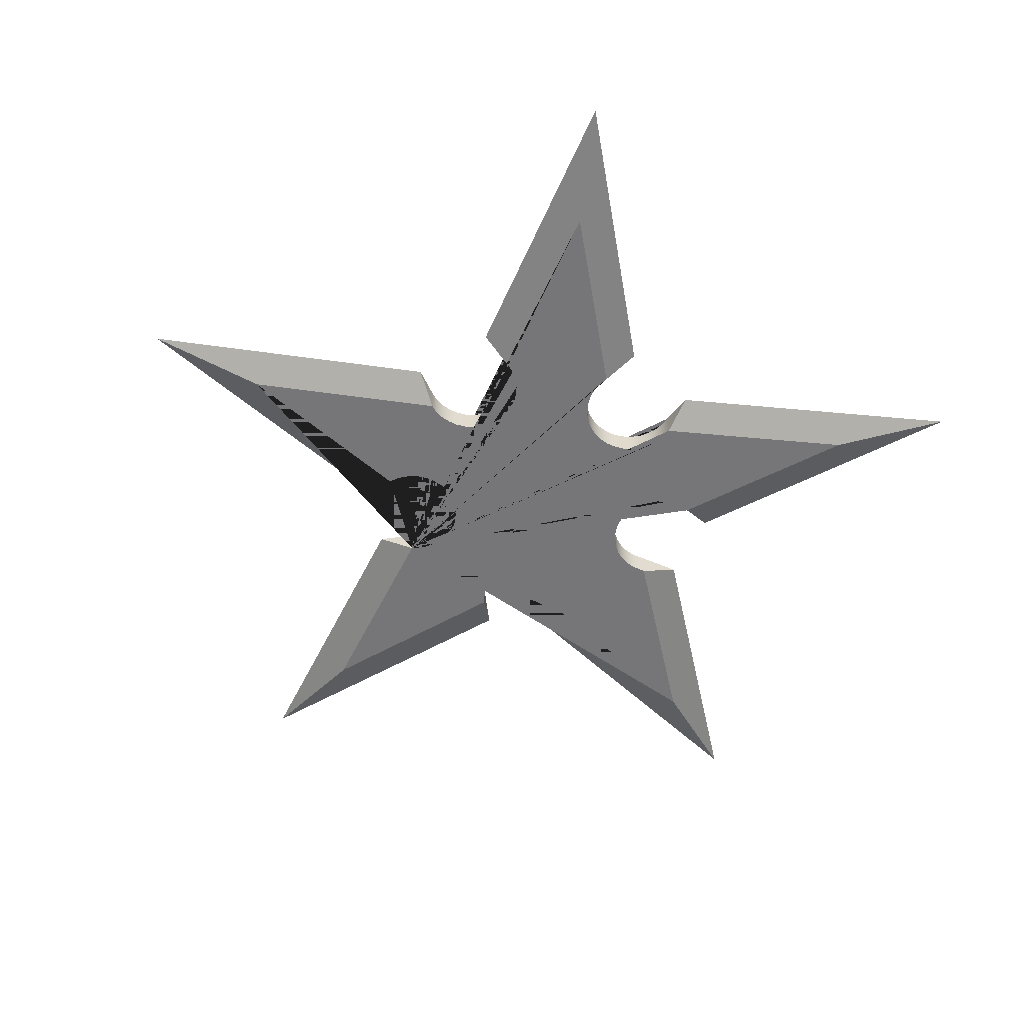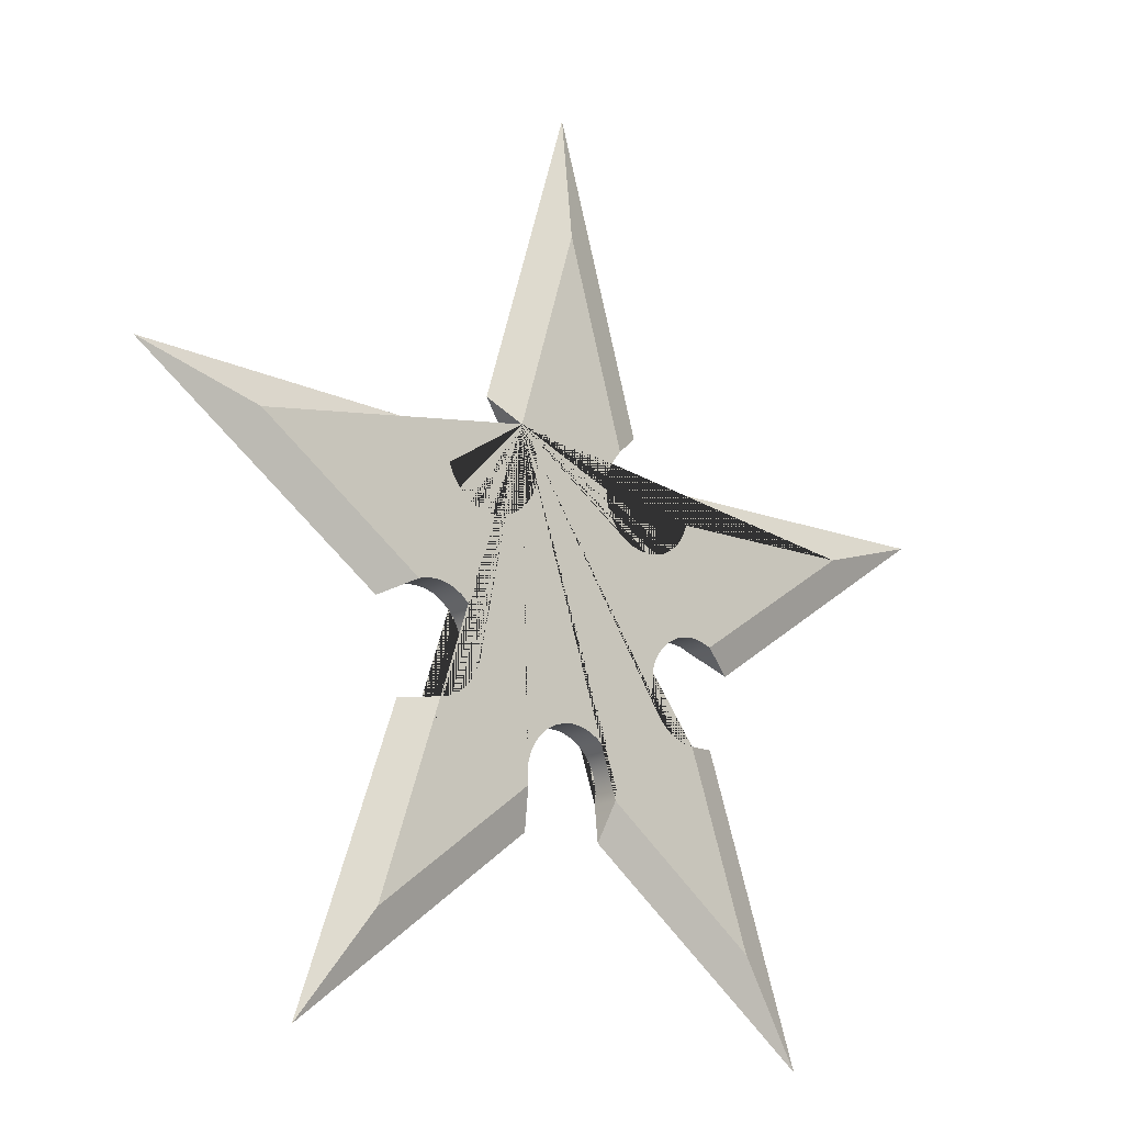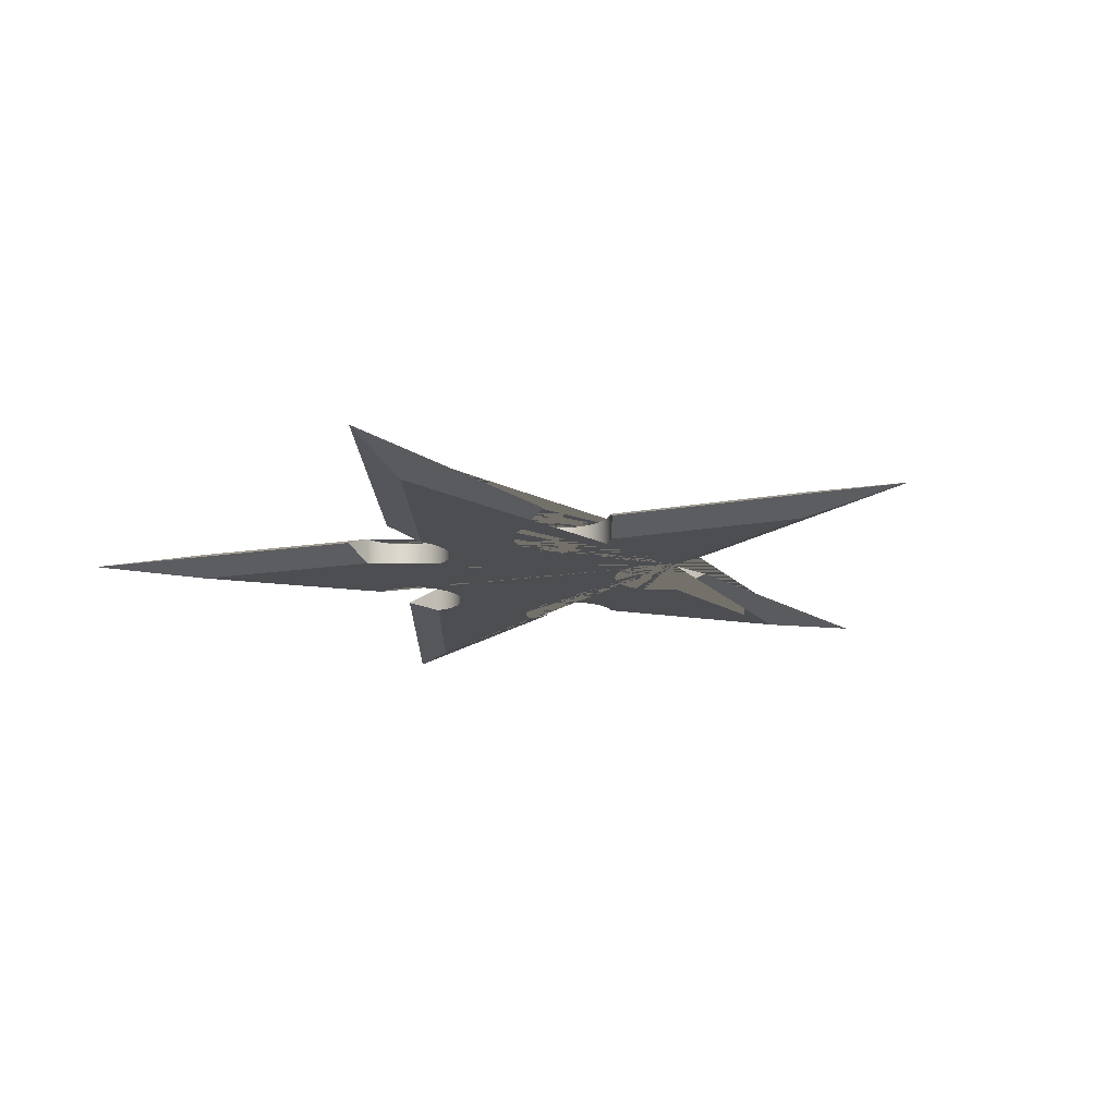
<metadata>
{"format":"obj","ext":"obj","renderer":"f3d","projection":"perspective","resolution":1024,"background":"white","views":[{"elev":-56.9,"azim":-42.9,"up":"+Z"},{"elev":-16.5,"azim":-41.0,"up":"+Y"},{"elev":-16.7,"azim":126.9,"up":"+Z"}]}
</metadata>
<code>
o Shuriken_8
v -0 0.7447 0.02876
v -0.7082 0.2301 0.02876
v -0.4377 -0.6025 0.02876
v 0.4377 -0.6025 0.02876
v 0.7082 0.2301 0.02876
v -0.2701 0.1772 0.02876
v -0.2518 0.1612 0.02876
v -0.2847 0.1973 0.02905
v -0.2826 -0.2106 0.02876
v 0.108 -0.3275 0.02876
v 0.1057 -0.3492 0.02876
v -0.2344 -0.171 0.02876
v -0.264 -0.2007 0.02876
v -0.2478 -0.1873 0.02876
v -0.2245 -0.1524 0.02876
v -0.2184 -0.1323 0.02876
v 0.07652 -0.2515 0.02876
v 0.1172 0.1743 0.02876
v 0.1038 0.1906 0.02876
v 0.09388 0.2092 0.02876
v -0.02042 -0.2221 0.02876
v -0.04058 -0.2282 0.02876
v 0.0857 0.2503 0.02876
v 0.08776 0.2293 0.02876
v 0.08776 0.2713 0.02876
v 0.1335 0.161 0.02876
v 0.1722 0.1449 0.02876
v 0.152 0.151 0.02876
v 0.1063 0.3128 0.02876
v 0.09509 0.2935 0.02876
v 0.1228 0.3327 0.02876
v 0.1994 -0.1113 0.02876
v 0.2014 -0.09035 0.02876
v 0.2075 -0.07019 0.02876
v 0.2858 -0.2167 0.02876
v 0.2308 -0.03533 0.02876
v 0.2175 -0.05162 0.02876
v 0.2471 -0.02197 0.02876
v 0.2014 -0.1323 0.02876
v 0.2308 -0.1873 0.02876
v 0.2175 -0.171 0.02876
v 0.2075 -0.1524 0.02876
v 0.3029 -0.2184 0.02876
v 0.2657 -0.01204 0.02876
v 0.3536 -0.01506 0.02876
v 0.3068 -0.003863 0.02876
v 0.3277 -0.006419 0.02803
v -0.1161 0.1743 0.02876
v -0.1324 0.161 0.02876
v -0.1509 0.151 0.02876
v -0.1234 0.3323 0.02876
v -0.1921 0.1429 0.02876
v -0.1711 0.1449 0.02876
v -0.213 0.1449 0.02876
v -0.1027 0.1906 0.02876
v -0.08461 0.2503 0.02876
v -0.08668 0.2293 0.02876
v -0.09279 0.2092 0.02876
v 0.000543 -0.2201 0.02876
v -0.2332 0.151 0.02876
v -0.1033 0.31 0.02876
v -0.09279 0.2914 0.02876
v -0.08668 0.2713 0.02876
v -0.3601 -0.01058 0.02876
v -0.3447 -0.005928 0.02876
v -0.3237 -0.003863 0.02876
v 0.2471 -0.2007 0.02876
v 0.04166 -0.2282 0.02876
v 0.1059 -0.3065 0.02876
v 0.09982 -0.2864 0.02876
v 0.02151 -0.2221 0.02876
v 0.06024 -0.2382 0.02876
v 0.08989 -0.2678 0.02876
v 0.2657 -0.2106 0.02876
v 0.2141 0.1449 0.02876
v 0.2842 0.1944 0.02876
v 0.2958 0.2205 0.02876
v 0.1931 0.1429 0.02876
v 0.2528 0.161 0.02876
v 0.2702 0.1757 0.02876
v 0.2343 0.151 0.02876
v -0.2184 -0.09035 0.02876
v -0.2245 -0.07019 0.02876
v -0.2163 -0.1113 0.02876
v -0.09873 -0.2864 0.02876
v -0.0888 -0.2678 0.02876
v -0.07544 -0.2515 0.02876
v -0.264 -0.02197 0.02876
v -0.2344 -0.05162 0.02876
v -0.3028 -0.005928 0.02876
v -0.2826 -0.01204 0.02876
v -0.2478 -0.03533 0.02876
v -0.05915 -0.2382 0.02876
v 0.2858 -0.005928 0.02876
v -0.1048 -0.3065 0.02876
v -0.1069 -0.3275 0.02876
v -0.1048 -0.3485 0.02876
v 0 1 0
v -0.9511 0.309 0
v -0.5878 -0.809 -0
v 0.5878 -0.809 -0
v 0.9511 0.309 0
v -0 0.7447 -0.02876
v -0.7082 0.2301 -0.02876
v -0.4377 -0.6025 -0.02876
v 0.4377 -0.6025 -0.02876
v 0.7082 0.2301 -0.02876
v -0.2701 0.1772 -0.02876
v -0.2518 0.1612 -0.02876
v -0.2847 0.1973 -0.02905
v -0.2947 0.2204 -0.02876
v -0.3111 0.294 0
v -0.3022 -0.2165 -0.02876
v -0.2826 -0.2106 -0.02876
v 0.108 -0.3275 -0.02876
v 0.1057 -0.3492 -0.02876
v -0.2344 -0.171 -0.02876
v -0.4334 -0.04887 -0
v -0.264 -0.2007 -0.02876
v -0.2478 -0.1873 -0.02876
v -0.2245 -0.1524 -0.02876
v -0.2184 -0.1323 -0.02876
v 0.07652 -0.2515 -0.02876
v -0.3827 -0.2248 -0
v 0.1172 0.1743 -0.02876
v 0.1038 0.1906 -0.02876
v 0.09388 0.2092 -0.02876
v -0.02042 -0.2221 -0.02876
v -0.04058 -0.2282 -0.02876
v 0.0857 0.2503 -0.02876
v 0.08776 0.2293 -0.02876
v 0.08776 0.2713 -0.02876
v 0.1335 0.161 -0.02876
v 0.1722 0.1449 -0.02876
v 0.152 0.151 -0.02876
v -0.1855 0.3798 0
v 0.1063 0.3128 -0.02876
v 0.09509 0.2935 -0.02876
v 0.1228 0.3327 -0.02876
v 0.1994 -0.1113 -0.02876
v 0.2014 -0.09035 -0.02876
v 0.2075 -0.07019 -0.02876
v 0.2858 -0.2167 -0.02876
v 0.4223 -0.05655 -0
v 0.2308 -0.03533 -0.02876
v 0.2175 -0.05162 -0.02876
v 0.2471 -0.02197 -0.02876
v 0.2014 -0.1323 -0.02876
v 0.2308 -0.1873 -0.02876
v 0.2175 -0.171 -0.02876
v 0.2075 -0.1524 -0.02876
v 0.3029 -0.2184 -0.02876
v 0.2657 -0.01204 -0.02876
v 0.3536 -0.01506 -0.02876
v 0.3068 -0.003863 -0.02876
v 0.3277 -0.006419 -0.02803
v -0.1161 0.1743 -0.02876
v -0.1324 0.161 -0.02876
v -0.1509 0.151 -0.02876
v -0.1234 0.3323 -0.02876
v -0.1921 0.1429 -0.02876
v -0.1711 0.1449 -0.02876
v -0.213 0.1449 -0.02876
v -0.1027 0.1906 -0.02876
v -0.08461 0.2503 -0.02876
v -0.08668 0.2293 -0.02876
v -0.09279 0.2092 -0.02876
v 0.000543 -0.2201 -0.02876
v -0.2332 0.151 -0.02876
v 0.1851 0.3812 0
v -0.1033 0.31 -0.02876
v -0.09279 0.2914 -0.02876
v -0.08668 0.2713 -0.02876
v -0.3601 -0.01058 -0.02876
v -0.3447 -0.005928 -0.02876
v -0.3237 -0.003863 -0.02876
v 0.2471 -0.2007 -0.02876
v 0.04166 -0.2282 -0.02876
v 0.1059 -0.3065 -0.02876
v 0.09982 -0.2864 -0.02876
v 0.02151 -0.2221 -0.02876
v 0.06024 -0.2382 -0.02876
v 0.08989 -0.2678 -0.02876
v 0.08708 -0.427 -0
v 0.2657 -0.2106 -0.02876
v 0.2141 0.1449 -0.02876
v 0.2842 0.1944 -0.02876
v 0.2958 0.2205 -0.02876
v 0.1931 0.1429 -0.02876
v 0.2528 0.161 -0.02876
v 0.2702 0.1757 -0.02876
v 0.2343 0.151 -0.02876
v 0.3165 0.2941 0
v -0.2184 -0.09035 -0.02876
v -0.2245 -0.07019 -0.02876
v -0.2163 -0.1113 -0.02876
v -0.09873 -0.2864 -0.02876
v -0.0888 -0.2678 -0.02876
v -0.07544 -0.2515 -0.02876
v -0.264 -0.02197 -0.02876
v -0.2344 -0.05162 -0.02876
v 0.3776 -0.2101 -0
v -0.08847 -0.428 -0
v -0.3028 -0.005928 -0.02876
v -0.2826 -0.01204 -0.02876
v -0.2478 -0.03533 -0.02876
v -0.05915 -0.2382 -0.02876
v 0.2858 -0.005928 -0.02876
v -0.1048 -0.3065 -0.02876
v -0.1069 -0.3275 -0.02876
v -0.1048 -0.3485 -0.02876
v -0.2947 0.2204 0.02876
v -0.3022 -0.2165 0.02876
v -0.1234 0.3323 0.02876
v -0.1234 0.3323 0.02876
v -0 0.7447 0.02876
v -0 0.7447 0.02876
v -0.3601 -0.01058 0.02876
v -0.3601 -0.01058 0.02876
v -0.7082 0.2301 0.02876
v -0.7082 0.2301 0.02876
v -0.1048 -0.3485 0.02876
v -0.1048 -0.3485 0.02876
v -0.4377 -0.6025 0.02876
v -0.4377 -0.6025 0.02876
v 0.3029 -0.2184 0.02876
v 0.3029 -0.2184 0.02876
v 0.4377 -0.6025 0.02876
v 0.4377 -0.6025 0.02876
v 0.2958 0.2205 0.02876
v 0.2958 0.2205 0.02876
v 0.7082 0.2301 0.02876
v 0.7082 0.2301 0.02876
v -0.1855 0.3798 0
v -0.1855 0.3798 0
v 0 1 0
v 0 1 0
v 0 1 0
v -0.4334 -0.04887 -0
v -0.4334 -0.04887 -0
v -0.9511 0.309 0
v -0.9511 0.309 0
v -0.9511 0.309 0
v -0.08847 -0.428 -0
v -0.08847 -0.428 -0
v -0.5878 -0.809 -0
v -0.5878 -0.809 -0
v -0.5878 -0.809 -0
v 0.3776 -0.2101 -0
v 0.3776 -0.2101 -0
v 0.5878 -0.809 -0
v 0.5878 -0.809 -0
v 0.5878 -0.809 -0
v 0.3165 0.2941 0
v 0.3165 0.2941 0
v 0.9511 0.309 0
v 0.9511 0.309 0
v 0.9511 0.309 0
v -0.2701 0.1772 0.02876
v -0.2518 0.1612 0.02876
v -0.2847 0.1973 0.02905
v 0.108 -0.3275 0.02876
v 0.1057 -0.3492 0.02876
v 0.1057 -0.3492 0.02876
v -0.2344 -0.171 0.02876
v -0.2245 -0.1524 0.02876
v -0.264 -0.2007 0.02876
v -0.2478 -0.1873 0.02876
v -0.2184 -0.1323 0.02876
v -0.2826 -0.2106 0.02876
v 0.1059 -0.3065 0.02876
v 0.1038 0.1906 0.02876
v 0.1172 0.1743 0.02876
v 0.09388 0.2092 0.02876
v -0.02042 -0.2221 0.02876
v -0.04058 -0.2282 0.02876
v 0.0857 0.2503 0.02876
v 0.08776 0.2293 0.02876
v 0.08776 0.2713 0.02876
v 0.1335 0.161 0.02876
v 0.152 0.151 0.02876
v 0.1722 0.1449 0.02876
v 0.09509 0.2935 0.02876
v 0.1063 0.3128 0.02876
v 0.1228 0.3327 0.02876
v 0.1228 0.3327 0.02876
v 0.2014 -0.09035 0.02876
v 0.1994 -0.1113 0.02876
v 0.2075 -0.07019 0.02876
v 0.2858 -0.2167 0.02876
v 0.2308 -0.03533 0.02876
v 0.2175 -0.05162 0.02876
v 0.2471 -0.02197 0.02876
v 0.2014 -0.1323 0.02876
v 0.2175 -0.171 0.02876
v 0.2308 -0.1873 0.02876
v 0.2075 -0.1524 0.02876
v 0.2657 -0.01204 0.02876
v 0.3277 -0.006419 0.02803
v 0.3068 -0.003863 0.02876
v 0.4223 -0.05655 -0
v 0.4223 -0.05655 -0
v 0.3536 -0.01506 0.02876
v 0.3536 -0.01506 0.02876
v -0.1324 0.161 0.02876
v -0.1161 0.1743 0.02876
v -0.1509 0.151 0.02876
v -0.1711 0.1449 0.02876
v -0.1921 0.1429 0.02876
v -0.213 0.1449 0.02876
v -0.1027 0.1906 0.02876
v -0.08668 0.2293 0.02876
v -0.08461 0.2503 0.02876
v -0.09279 0.2092 0.02876
v 0.000543 -0.2201 0.02876
v -0.2332 0.151 0.02876
v 0.1851 0.3812 0
v 0.1851 0.3812 0
v -0.09279 0.2914 0.02876
v -0.1033 0.31 0.02876
v -0.08668 0.2713 0.02876
v -0.3447 -0.005928 0.02876
v -0.3237 -0.003863 0.02876
v 0.2471 -0.2007 0.02876
v 0.04166 -0.2282 0.02876
v 0.02151 -0.2221 0.02876
v 0.09982 -0.2864 0.02876
v 0.06024 -0.2382 0.02876
v 0.08989 -0.2678 0.02876
v 0.07652 -0.2515 0.02876
v 0.08708 -0.427 -0
v 0.08708 -0.427 -0
v 0.2657 -0.2106 0.02876
v 0.1931 0.1429 0.02876
v 0.2141 0.1449 0.02876
v 0.2528 0.161 0.02876
v 0.2702 0.1757 0.02876
v 0.2842 0.1944 0.02876
v 0.2343 0.151 0.02876
v -0.2184 -0.09035 0.02876
v -0.2245 -0.07019 0.02876
v -0.2163 -0.1113 0.02876
v -0.0888 -0.2678 0.02876
v -0.09873 -0.2864 0.02876
v -0.07544 -0.2515 0.02876
v -0.264 -0.02197 0.02876
v -0.2826 -0.01204 0.02876
v -0.2344 -0.05162 0.02876
v -0.2478 -0.03533 0.02876
v -0.3028 -0.005928 0.02876
v -0.05915 -0.2382 0.02876
v 0.2858 -0.005928 0.02876
v -0.1048 -0.3065 0.02876
v -0.1069 -0.3275 0.02876
v -0.3111 0.294 0
v -0.3111 0.294 0
v -0.3827 -0.2248 -0
v -0.3827 -0.2248 -0
v -0.2947 0.2204 0.02876
v -0.2947 0.2204 0.02876
v -0.3022 -0.2165 0.02876
v -0.3022 -0.2165 0.02876
v -0.1234 0.3323 -0.02876
v -0.1234 0.3323 -0.02876
v -0 0.7447 -0.02876
v -0 0.7447 -0.02876
v -0.3601 -0.01058 -0.02876
v -0.3601 -0.01058 -0.02876
v -0.7082 0.2301 -0.02876
v -0.7082 0.2301 -0.02876
v -0.1048 -0.3485 -0.02876
v -0.1048 -0.3485 -0.02876
v -0.4377 -0.6025 -0.02876
v -0.4377 -0.6025 -0.02876
v 0.3029 -0.2184 -0.02876
v 0.3029 -0.2184 -0.02876
v 0.4377 -0.6025 -0.02876
v 0.4377 -0.6025 -0.02876
v 0.2958 0.2205 -0.02876
v 0.2958 0.2205 -0.02876
v 0.7082 0.2301 -0.02876
v 0.7082 0.2301 -0.02876
v -0.2701 0.1772 -0.02876
v -0.2518 0.1612 -0.02876
v -0.2847 0.1973 -0.02905
v -0.2947 0.2204 -0.02876
v -0.2947 0.2204 -0.02876
v -0.2826 -0.2106 -0.02876
v -0.3022 -0.2165 -0.02876
v -0.3022 -0.2165 -0.02876
v 0.108 -0.3275 -0.02876
v 0.1057 -0.3492 -0.02876
v 0.1057 -0.3492 -0.02876
v -0.2344 -0.171 -0.02876
v -0.2245 -0.1524 -0.02876
v -0.264 -0.2007 -0.02876
v -0.2478 -0.1873 -0.02876
v -0.2184 -0.1323 -0.02876
v 0.1059 -0.3065 -0.02876
v 0.1038 0.1906 -0.02876
v 0.1172 0.1743 -0.02876
v 0.09388 0.2092 -0.02876
v -0.02042 -0.2221 -0.02876
v -0.04058 -0.2282 -0.02876
v 0.0857 0.2503 -0.02876
v 0.08776 0.2293 -0.02876
v 0.08776 0.2713 -0.02876
v 0.1335 0.161 -0.02876
v 0.152 0.151 -0.02876
v 0.1722 0.1449 -0.02876
v 0.09509 0.2935 -0.02876
v 0.1063 0.3128 -0.02876
v 0.1228 0.3327 -0.02876
v 0.1228 0.3327 -0.02876
v 0.2014 -0.09035 -0.02876
v 0.1994 -0.1113 -0.02876
v 0.2075 -0.07019 -0.02876
v 0.2858 -0.2167 -0.02876
v 0.2308 -0.03533 -0.02876
v 0.2175 -0.05162 -0.02876
v 0.2471 -0.02197 -0.02876
v 0.2014 -0.1323 -0.02876
v 0.2175 -0.171 -0.02876
v 0.2308 -0.1873 -0.02876
v 0.2075 -0.1524 -0.02876
v 0.2657 -0.01204 -0.02876
v 0.3277 -0.006419 -0.02803
v 0.3068 -0.003863 -0.02876
v 0.3536 -0.01506 -0.02876
v 0.3536 -0.01506 -0.02876
v -0.1324 0.161 -0.02876
v -0.1161 0.1743 -0.02876
v -0.1509 0.151 -0.02876
v -0.1711 0.1449 -0.02876
v -0.1921 0.1429 -0.02876
v -0.213 0.1449 -0.02876
v -0.1027 0.1906 -0.02876
v -0.08668 0.2293 -0.02876
v -0.08461 0.2503 -0.02876
v -0.09279 0.2092 -0.02876
v 0.000543 -0.2201 -0.02876
v -0.2332 0.151 -0.02876
v -0.09279 0.2914 -0.02876
v -0.1033 0.31 -0.02876
v -0.08668 0.2713 -0.02876
v -0.3447 -0.005928 -0.02876
v -0.3237 -0.003863 -0.02876
v 0.2471 -0.2007 -0.02876
v 0.04166 -0.2282 -0.02876
v 0.02151 -0.2221 -0.02876
v 0.09982 -0.2864 -0.02876
v 0.06024 -0.2382 -0.02876
v 0.08989 -0.2678 -0.02876
v 0.07652 -0.2515 -0.02876
v 0.2657 -0.2106 -0.02876
v 0.1931 0.1429 -0.02876
v 0.2141 0.1449 -0.02876
v 0.2528 0.161 -0.02876
v 0.2702 0.1757 -0.02876
v 0.2842 0.1944 -0.02876
v 0.2343 0.151 -0.02876
v -0.2184 -0.09035 -0.02876
v -0.2245 -0.07019 -0.02876
v -0.2163 -0.1113 -0.02876
v -0.0888 -0.2678 -0.02876
v -0.09873 -0.2864 -0.02876
v -0.07544 -0.2515 -0.02876
v -0.264 -0.02197 -0.02876
v -0.2826 -0.01204 -0.02876
v -0.2344 -0.05162 -0.02876
v -0.2478 -0.03533 -0.02876
v -0.3028 -0.005928 -0.02876
v -0.05915 -0.2382 -0.02876
v 0.2858 -0.005928 -0.02876
v -0.1048 -0.3065 -0.02876
v -0.1069 -0.3275 -0.02876
f 234 214 216 236
f 244 222 224 246
f 249 226 228 251
f 221 359 355 242
f 225 361 357 247
f 4 264 331 252
f 239 219 2 241
f 254 231 233 256
f 5 303 301 257
f 1 286 317 237
f 235 238 365 364
f 245 248 373 372
f 250 253 377 376
f 370 243 356 386
f 374 100 358 390
f 106 101 332 393
f 118 99 104 174
f 255 258 382 188
f 107 102 302 430
f 103 98 318 414
f 215 320 319 321 313 312 314 311 306 305 307 308 309 310 316 260 259 261 360 220 218 322 323 350 347 346 349 348 341 340 342 269 266 265 268 267 270 362 3 223 354 353 344 343 345 351 276 275 315 326 325 328 330 329 327 271 262 263 229 227 290 333 324 296 295 297 294 288 287 289 292 291 293 298 352 300 299 304 232 230 338 337 336 339 335 334 282 281 280 273 272 274 278 277 279 283 284 285 217
f 415 33 32 416
f 419 36 37 420
f 426 44 38 421
f 455 74 35 143
f 427 47 46 428
f 420 37 34 417
f 429 45 47 427
f 421 38 36 419
f 416 32 39 422
f 448 67 74 455
f 424 40 67 448
f 474 94 44 426
f 423 41 40 424
f 422 39 42 425
f 417 34 33 415
f 428 46 94 474
f 425 42 41 423
f 392 11 10 391
f 409 28 27 410
f 460 76 77 379
f 402 20 19 400
f 411 30 25 407
f 459 80 76 460
f 405 23 24 406
f 461 81 79 458
f 413 31 29 412
f 410 27 78 456
f 406 24 20 402
f 412 29 30 411
f 457 75 81 461
f 407 25 23 405
f 456 78 75 457
f 401 18 26 408
f 408 26 28 409
f 458 79 80 459
f 434 53 50 433
f 400 19 18 401
f 436 54 52 435
f 384 7 60 442
f 432 48 55 437
f 385 8 6 383
f 438 57 56 439
f 387 212 8 385
f 443 62 61 444
f 437 55 58 440
f 439 56 63 445
f 440 58 57 438
f 431 49 48 432
f 433 50 49 431
f 444 61 51 363
f 442 60 54 436
f 435 52 53 434
f 445 63 62 443
f 464 84 82 462
f 383 6 7 384
f 471 92 88 468
f 396 13 14 397
f 463 83 89 470
f 395 15 16 398
f 468 88 91 469
f 447 66 65 446
f 472 90 66 447
f 114 9 13 396
f 462 82 83 463
f 397 14 12 394
f 446 65 64 367
f 470 89 92 471
f 398 16 84 464
f 469 91 90 472
f 394 12 15 395
f 64 240 367
f 449 68 71 450
f 451 70 73 453
f 453 73 17 454
f 466 85 95 475
f 441 59 21 403
f 454 17 72 452
f 467 87 86 465
f 473 93 87 467
f 404 22 93 473
f 476 96 97 371
f 475 95 96 476
f 399 69 70 451
f 465 86 85 466
f 403 21 22 404
f 450 71 59 441
f 452 72 68 449
f 391 10 69 399
f 160 366 139 137 138 132 130 131 127 126 125 133 135 134 189 186 192 190 191 187 380 381 154 156 155 208 153 147 145 146 142 141 140 148 151 150 149 177 185 418 152 378 116 115 179 180 183 123 182 178 181 168 128 129 207 199 198 197 209 210 211 105 389 388 119 120 117 121 122 196 194 195 201 206 200 205 204 176 175 368 369 111 110 108 109 169 163 161 162 159 158 157 164 167 166 165 173 172 171
f 375 43 202
f 429 144 45
f 379 77 193
f 413 170 31
f 136 363 51
f 387 112 212
f 113 124 213
f 203 371 97
f 392 184 11
f 113 213 9 114
f 43 375 143 35

</code>
